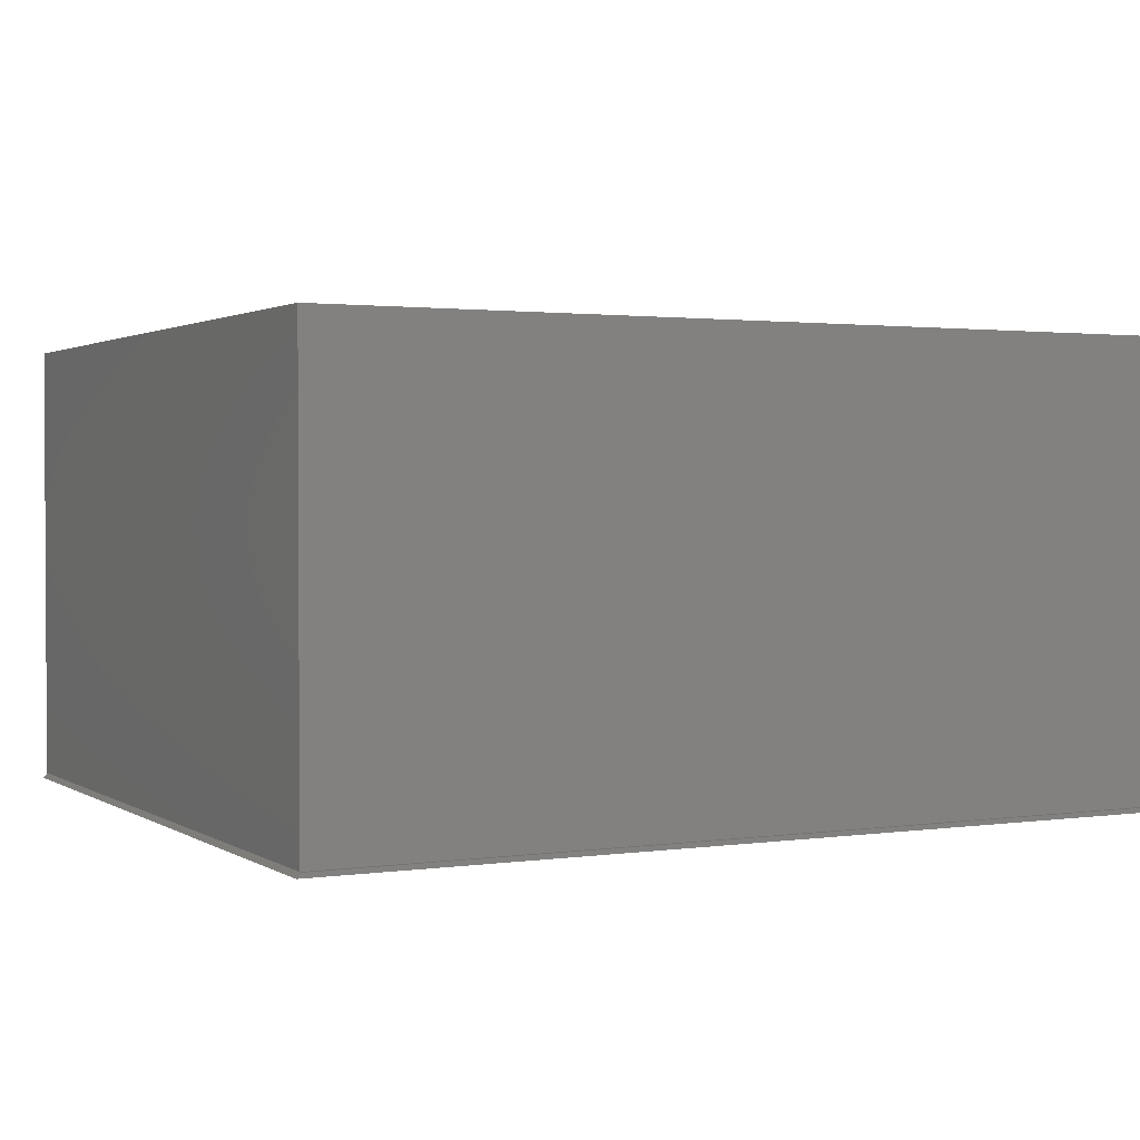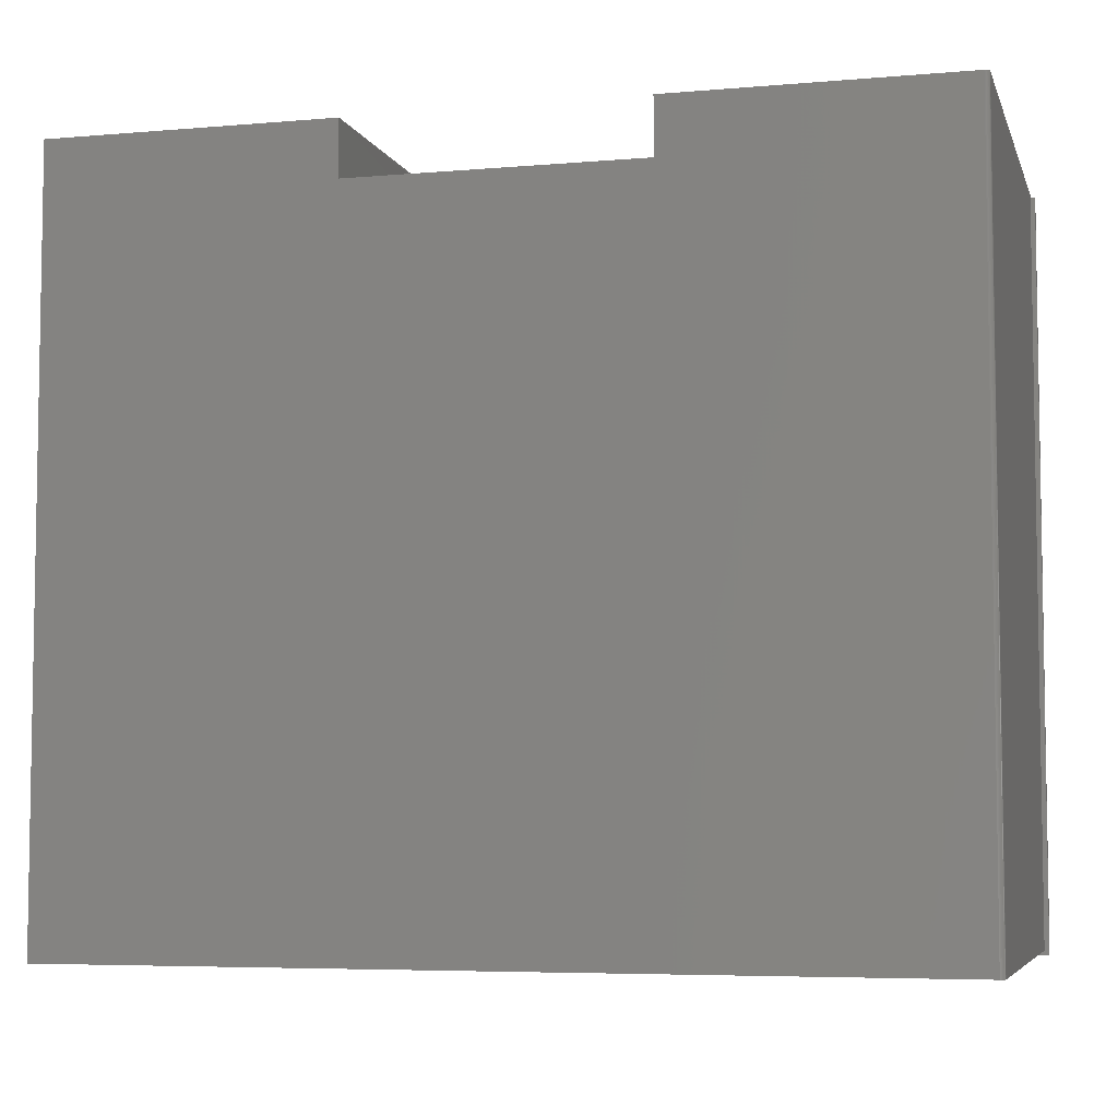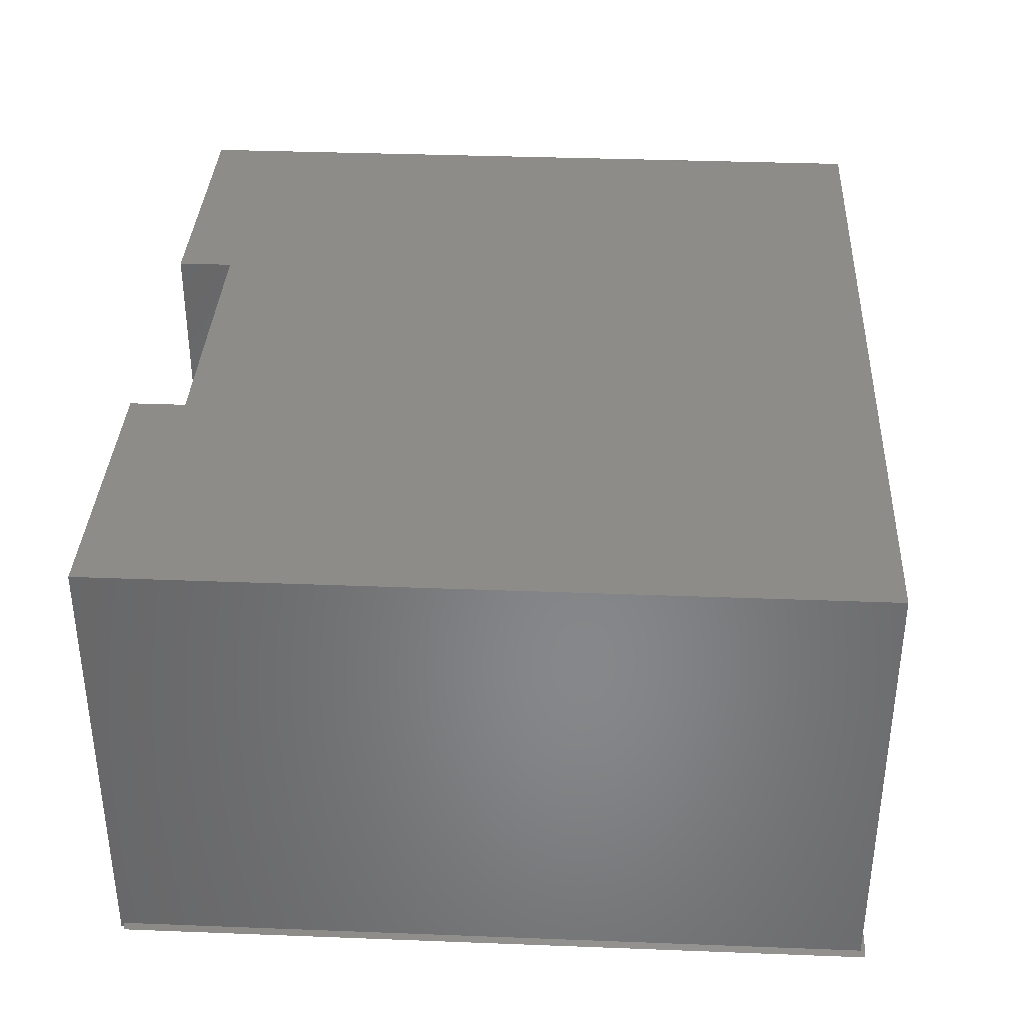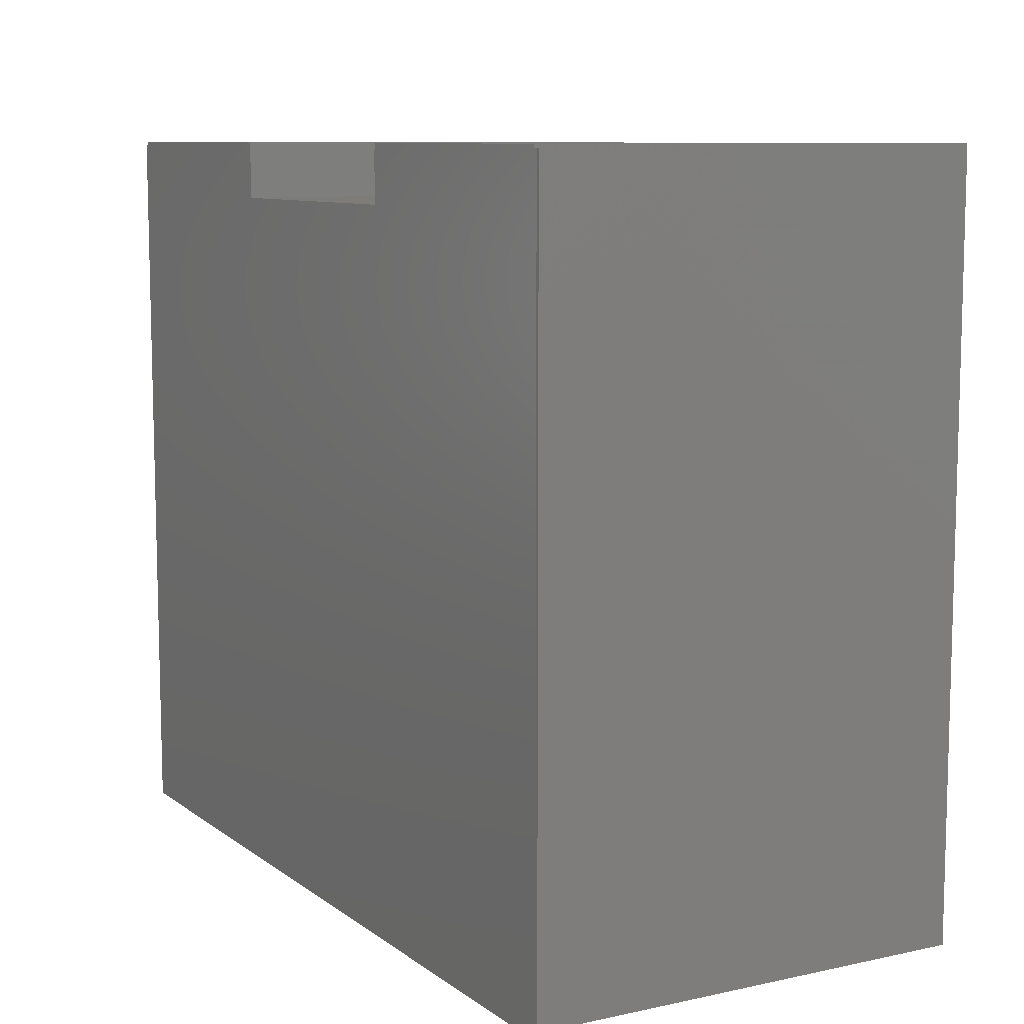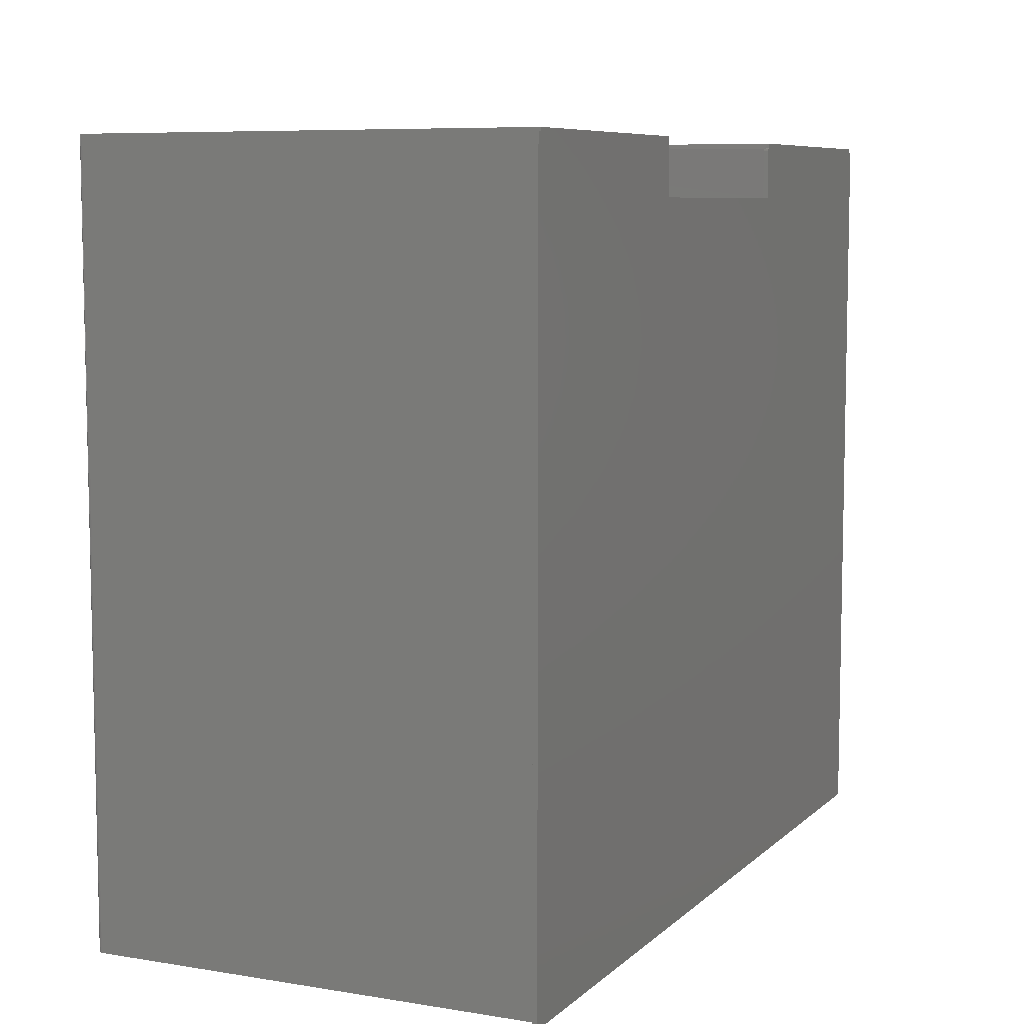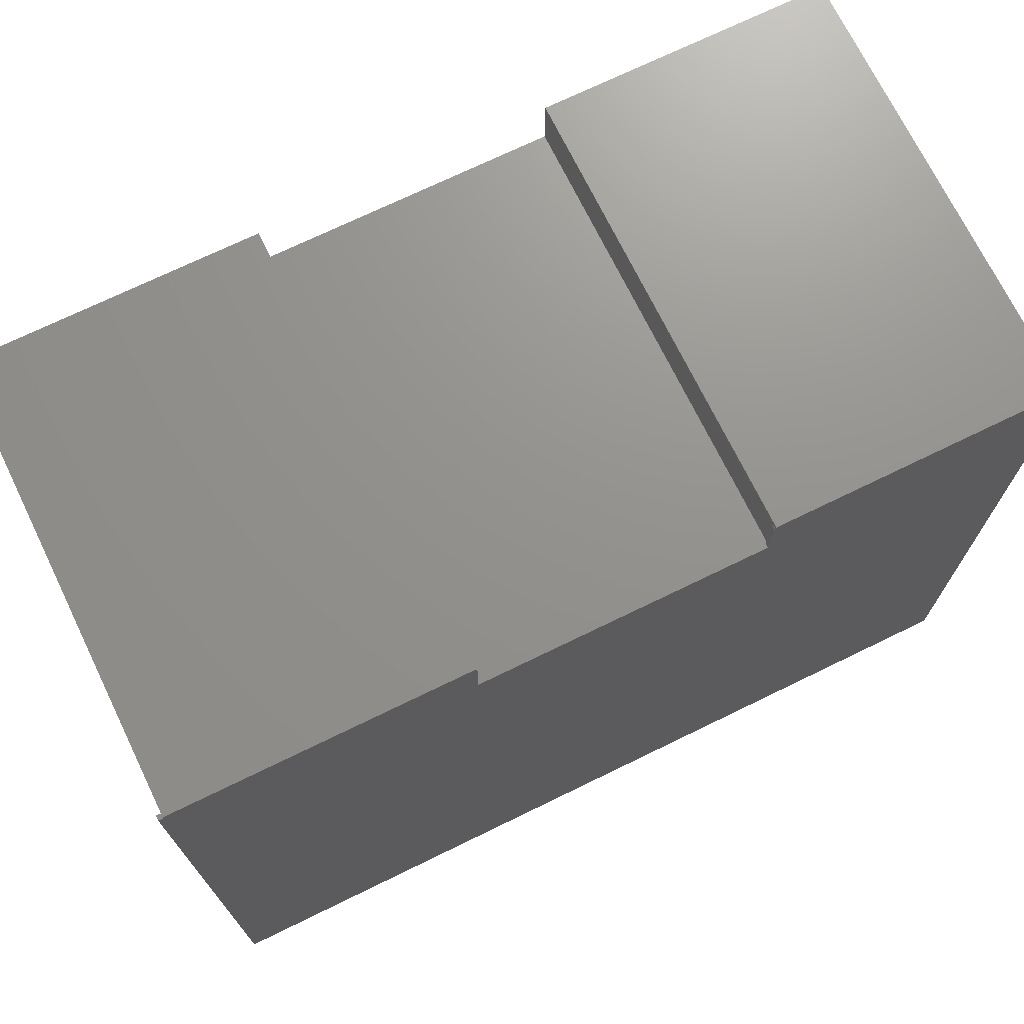
<metadata>
{"format":"stl","ext":"stl","renderer":"f3d","projection":"perspective","resolution":1024,"background":"white","views":[{"elev":1.8,"azim":-27.3,"up":"+Z"},{"elev":-5.7,"azim":14.8,"up":"+Y"},{"elev":35.8,"azim":-87.1,"up":"+Z"},{"elev":9.2,"azim":-119.6,"up":"+Y"},{"elev":7.6,"azim":114.8,"up":"+Y"},{"elev":71.7,"azim":154.0,"up":"+Y"}]}
</metadata>
<code>
# stl→obj: 69 verts, 134 faces
v 0.7266 -0.5781 0.7422
v 0.7264 0.6875 0.7437
v 0.7264 -0.5781 0.7437
v 0.7266 0.5938 0.7422
v 0.7188 0.6875 0.75
v 0.7203 -0.5781 0.7498
v 0.7203 0.6875 0.7498
v 0.7188 -0.5781 0.75
v 0.7266 0.6875 0.7422
v 0.726 0.6875 0.7452
v 0.726 -0.5781 0.7452
v 0.7252 0.6875 0.7465
v 0.7252 -0.5781 0.7465
v 0.7243 0.6875 0.7477
v 0.7243 -0.5781 0.7477
v 0.7231 0.6875 0.7487
v 0.7231 -0.5781 0.7487
v 0.7217 0.6875 0.7494
v 0.7217 -0.5781 0.7494
v 0.2422 0.6875 0.75
v 0.2422 0.5938 0.75
v -0.7266 -0.5781 0.75
v -0.2422 0.5938 0.75
v -0.7266 0.5938 0.75
v -0.7266 0.6875 0.75
v -0.2422 0.6875 0.75
v 0.2422 0.6875 -0.007812
v 0.7266 0.6875 -0.007812
v 0.7266 0.6818 0
v 0.7266 0.6818 -0.007812
v 0.7266 0.5938 0
v 0.7266 -0.5781 0
v -0.7266 -0.5781 0
v -0.2422 0.6798 -0.007812
v -0.7266 0.6818 -0.007812
v -0.2422 0.6875 -0.007812
v -0.7266 0.6875 -0.007812
v 0.2396 0.5938 -0.007812
v 0.2396 0.6818 -0.007812
v 0.2422 0.6818 -0.007812
v 0.7344 0.6818 -0.007812
v 0.7344 0.5891 -0.007812
v -0.2396 0.5938 -0.007812
v -0.7344 -0.5859 -0.007812
v -0.7344 0.6818 -0.007812
v -0.2413 0.6788 -0.007812
v -0.2406 0.6778 -0.007812
v -0.2401 0.6766 -0.007812
v -0.2397 0.6753 -0.007812
v -0.2396 0.674 -0.007812
v 0.7344 -0.5859 -0.007812
v 0.2422 0.6818 0
v 0.2422 0.5938 0
v 0.2396 0.5938 0
v -0.2396 0.5938 0
v -0.2422 0.5938 0
v -0.2413 0.6788 0
v -0.7266 0.6818 0
v -0.7266 0.5938 0
v 0.2396 0.6818 0
v 0.7344 0.6818 0
v -0.2396 0.674 0
v -0.2397 0.6753 0
v -0.2401 0.6766 0
v -0.2406 0.6778 0
v -0.7266 -0.5859 0
v 0.7344 -0.5859 0
v 0.7344 0.5891 0
v -0.2422 0.6798 0
f 1 2 3
f 1 4 2
f 5 6 7
f 5 8 6
f 9 2 4
f 2 10 3
f 3 10 11
f 10 12 11
f 11 12 13
f 12 14 13
f 13 14 15
f 14 16 15
f 15 16 17
f 16 18 17
f 17 18 19
f 18 7 19
f 19 7 6
f 5 20 8
f 8 20 21
f 8 21 22
f 22 21 23
f 22 23 24
f 24 23 25
f 25 23 26
f 27 20 5
f 27 5 7
f 27 7 18
f 27 18 16
f 27 16 14
f 27 14 12
f 27 12 10
f 27 10 2
f 27 2 9
f 27 9 28
f 29 30 28
f 29 28 9
f 29 9 4
f 29 4 31
f 1 32 4
f 4 32 31
f 17 13 15
f 8 22 33
f 32 13 17
f 32 17 19
f 32 19 6
f 32 6 8
f 32 8 33
f 13 32 1
f 13 1 3
f 13 3 11
f 34 35 36
f 35 37 36
f 38 39 40
f 38 40 30
f 38 30 41
f 38 41 42
f 38 42 43
f 44 45 35
f 44 35 34
f 44 34 46
f 44 46 47
f 44 47 48
f 44 48 49
f 44 49 50
f 44 50 43
f 44 43 42
f 44 42 51
f 40 27 30
f 30 27 28
f 26 36 25
f 25 36 37
f 27 40 52
f 53 21 52
f 52 21 20
f 52 20 27
f 23 21 53
f 23 53 54
f 23 54 55
f 23 55 56
f 38 43 54
f 54 43 55
f 36 57 34
f 23 56 26
f 26 56 57
f 26 57 36
f 25 37 35
f 25 35 58
f 25 58 59
f 25 59 24
f 24 59 22
f 22 59 33
f 39 38 60
f 60 38 54
f 41 30 61
f 61 30 29
f 40 39 52
f 52 39 60
f 43 50 55
f 55 50 62
f 54 53 60
f 60 53 52
f 56 55 62
f 56 62 63
f 56 63 64
f 56 64 65
f 56 65 57
f 66 32 33
f 66 67 32
f 31 61 29
f 68 61 31
f 68 31 32
f 68 32 67
f 35 45 58
f 57 46 34
f 46 57 57
f 57 57 69
f 62 50 63
f 63 50 49
f 63 49 64
f 64 49 48
f 64 48 65
f 65 48 47
f 65 47 57
f 57 47 46
f 58 45 59
f 66 33 44
f 44 33 59
f 44 59 45
f 44 51 66
f 66 51 67
f 51 42 67
f 67 42 68
f 42 41 68
f 68 41 61

</code>
